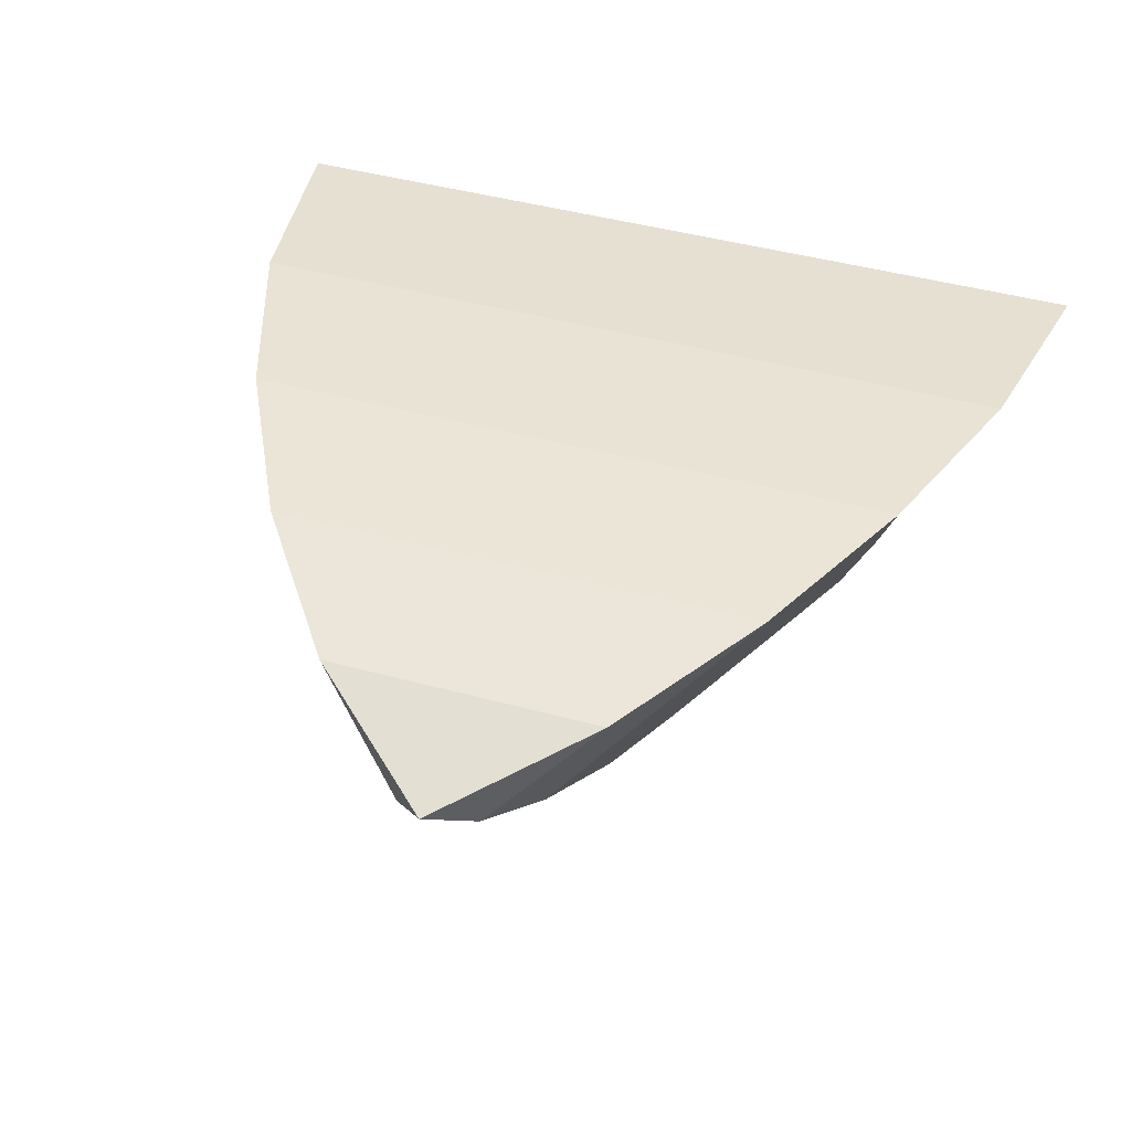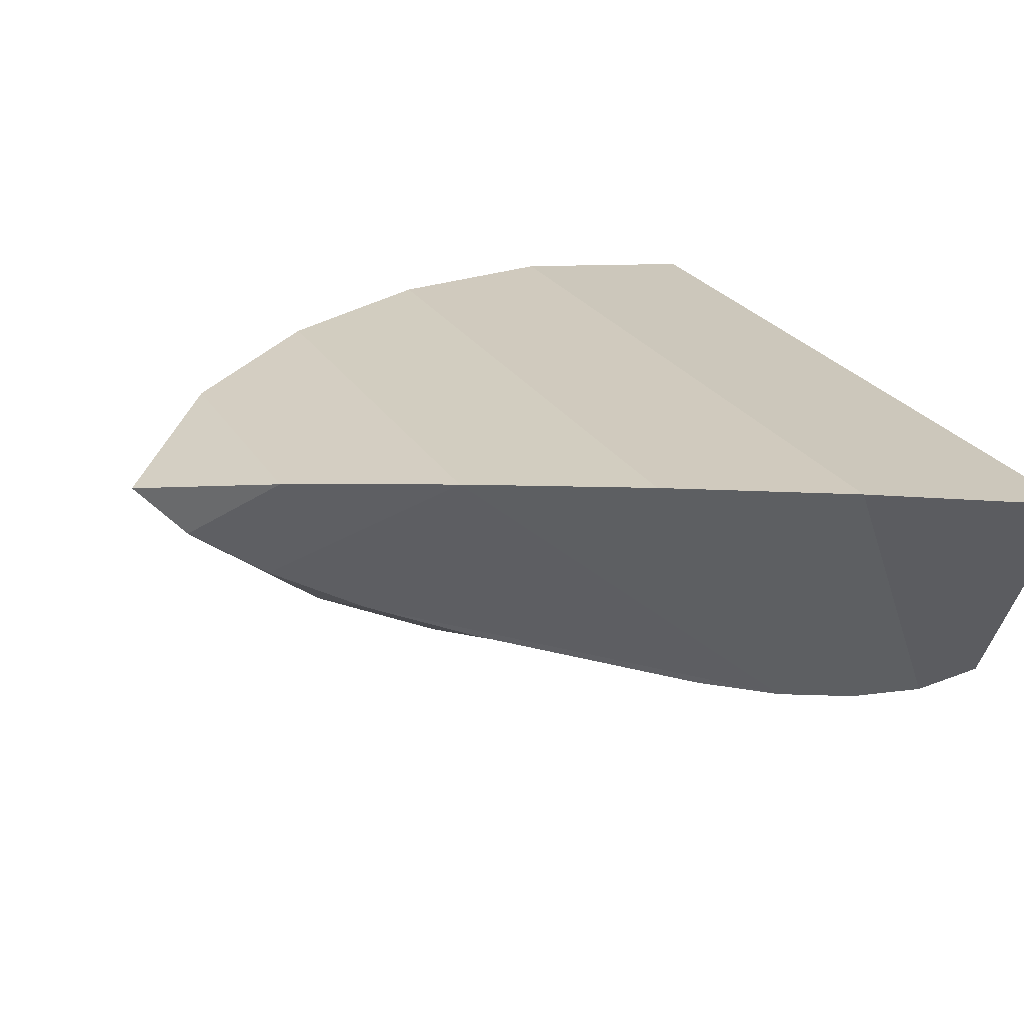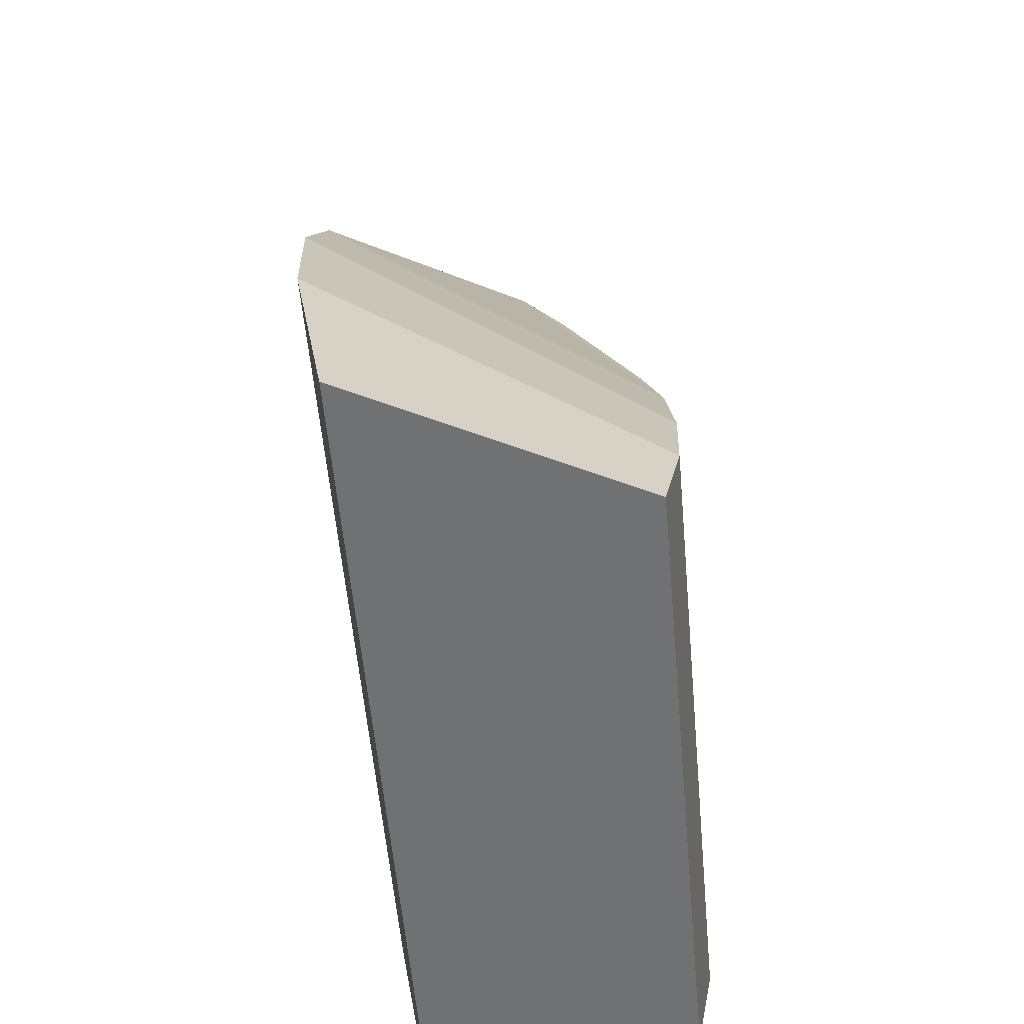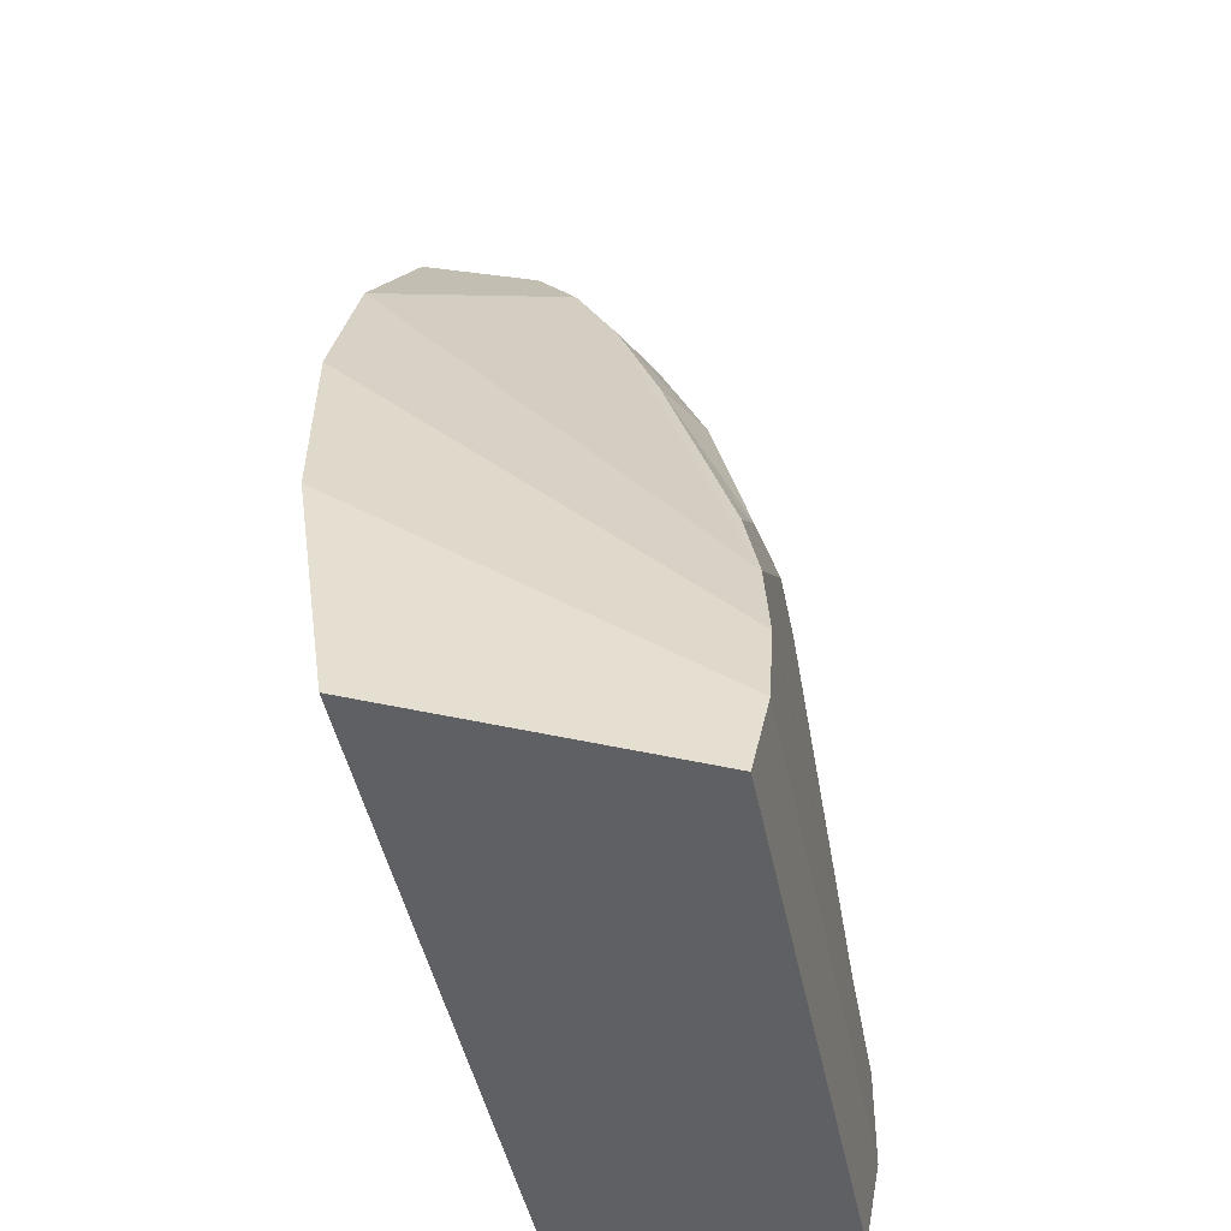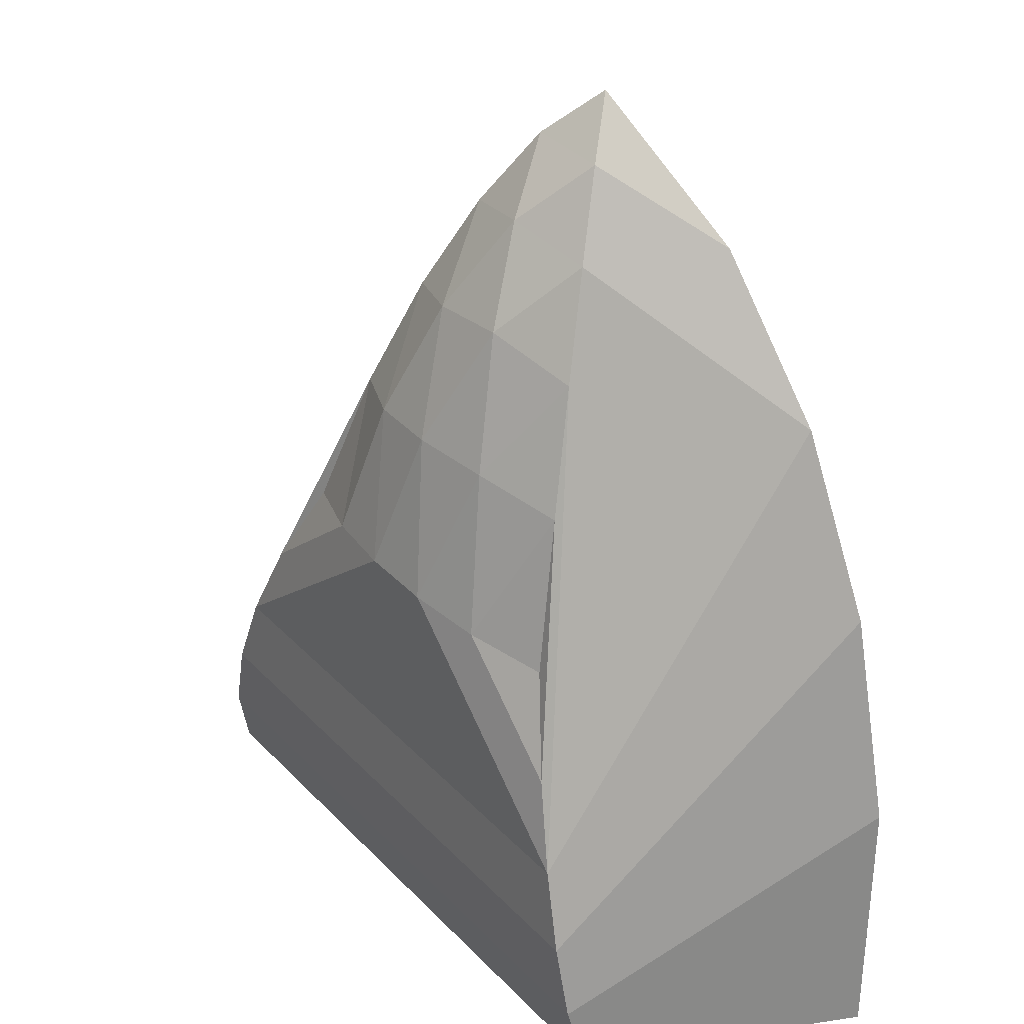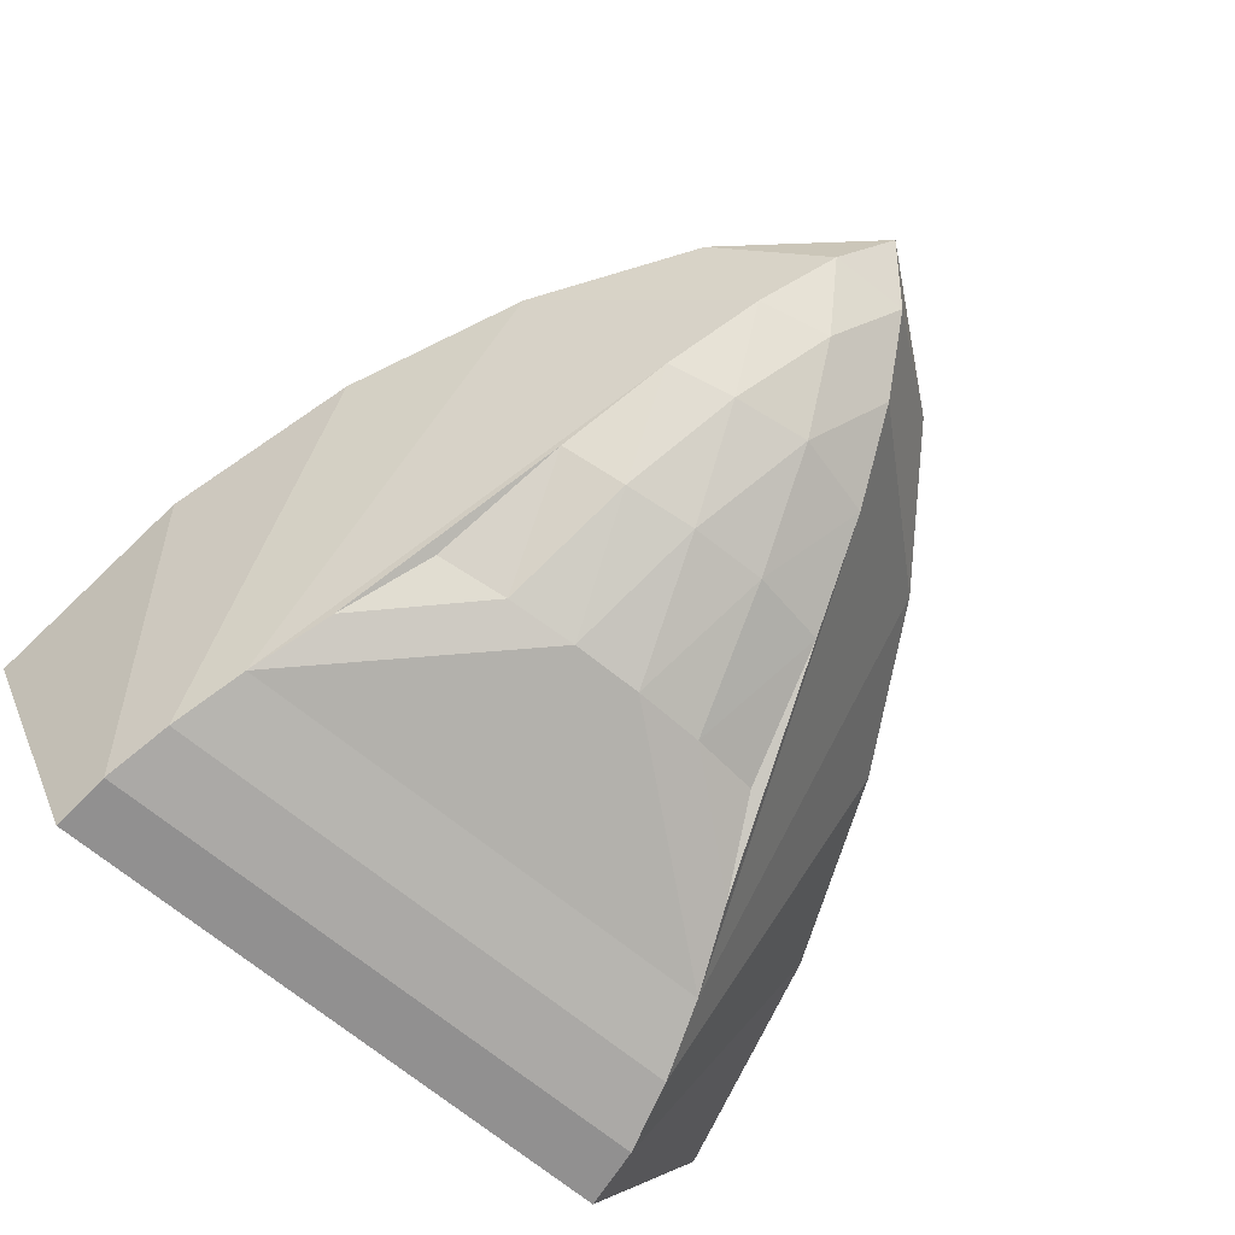
<metadata>
{"format":"obj","ext":"obj","renderer":"f3d","projection":"perspective","resolution":1024,"background":"white","views":[{"elev":45.9,"azim":-162.8,"up":"+Z"},{"elev":24.6,"azim":-114.1,"up":"+Z"},{"elev":-55.1,"azim":95.0,"up":"+Y"},{"elev":-42.2,"azim":100.7,"up":"+Y"},{"elev":37.1,"azim":-127.8,"up":"+Y"},{"elev":-76.3,"azim":142.4,"up":"+Z"}]}
</metadata>
<code>
v 0.7006 -1.021 -0.2774
v -0.7061 -1.021 -0.2774
v -0.4165 -0.09605 -0.1839
v 0.411 -0.09605 -0.1839
v 0.9972 -1.021 0.3115
v -1.003 -1.021 0.3115
v -0.002751 0.9792 0.3115
v 0.6827 -0.8625 -0.3101
v 0.6414 -0.6886 -0.3126
v 0.5835 -0.5037 -0.2939
v 0.509 -0.3077 -0.2539
v -0.6882 -0.8625 -0.3101
v -0.6469 -0.6886 -0.3126
v -0.589 -0.5037 -0.2939
v -0.5145 -0.3077 -0.2539
v -0.251 -0.06754 -0.2439
v -0.08551 -0.05573 -0.2687
v 0.08001 -0.05573 -0.2687
v 0.2455 -0.06754 -0.2439
v -0.3429 0.2289 -0.0871
v -0.2639 0.4895 0.01104
v -0.1811 0.7045 0.1101
v -0.09459 0.8741 0.2102
v -0.9172 -0.4929 0.3999
v -0.7646 -0.03993 0.4365
v -0.5646 0.3601 0.4365
v -0.3172 0.7071 0.3999
v 0.3374 0.2289 -0.0871
v 0.2584 0.4895 0.01105
v 0.1756 0.7045 0.1101
v 0.08909 0.8741 0.2102
v 0.9117 -0.4929 0.3999
v 0.7591 -0.03993 0.4365
v 0.5591 0.3601 0.4365
v 0.3117 0.7071 0.3999
v 0.1876 0.2546 -0.1544
v 0.02017 0.2714 -0.1707
v 0.1072 0.5248 -0.04444
v -0.1589 0.2687 -0.1479
v -0.07092 0.5459 -0.04164
v 0.01116 0.7395 0.07913
f 16 15 3
f 1 5 6 2
f 23 27 7
f 35 7 27
f 3 20 16
f 28 11 4
f 17 14 15 16
f 10 14 17 18
f 10 18 19 11
f 11 19 4
f 1 2 12 8
f 8 12 13 9
f 9 13 14 10
f 22 26 27 23
f 14 26 22 21
f 14 21 20 15
f 15 20 3
f 2 6 24 12
f 12 24 25 13
f 13 25 26 14
f 5 32 24 6
f 32 33 25 24
f 33 34 26 25
f 34 35 27 26
f 19 28 4
f 18 36 19
f 17 37 18
f 16 39 17
f 19 36 28
f 36 29 28
f 18 37 36
f 37 38 36
f 36 38 29
f 38 30 29
f 17 39 37
f 39 40 37
f 37 40 38
f 40 41 38
f 38 41 30
f 41 31 30
f 16 20 39
f 20 21 39
f 39 21 40
f 21 22 40
f 40 22 41
f 22 23 41
f 41 23 31
f 23 7 31
f 29 10 11 28
f 34 10 29 30
f 34 30 31 35
f 35 31 7
f 5 1 8 32
f 32 8 9 33
f 33 9 10 34

</code>
